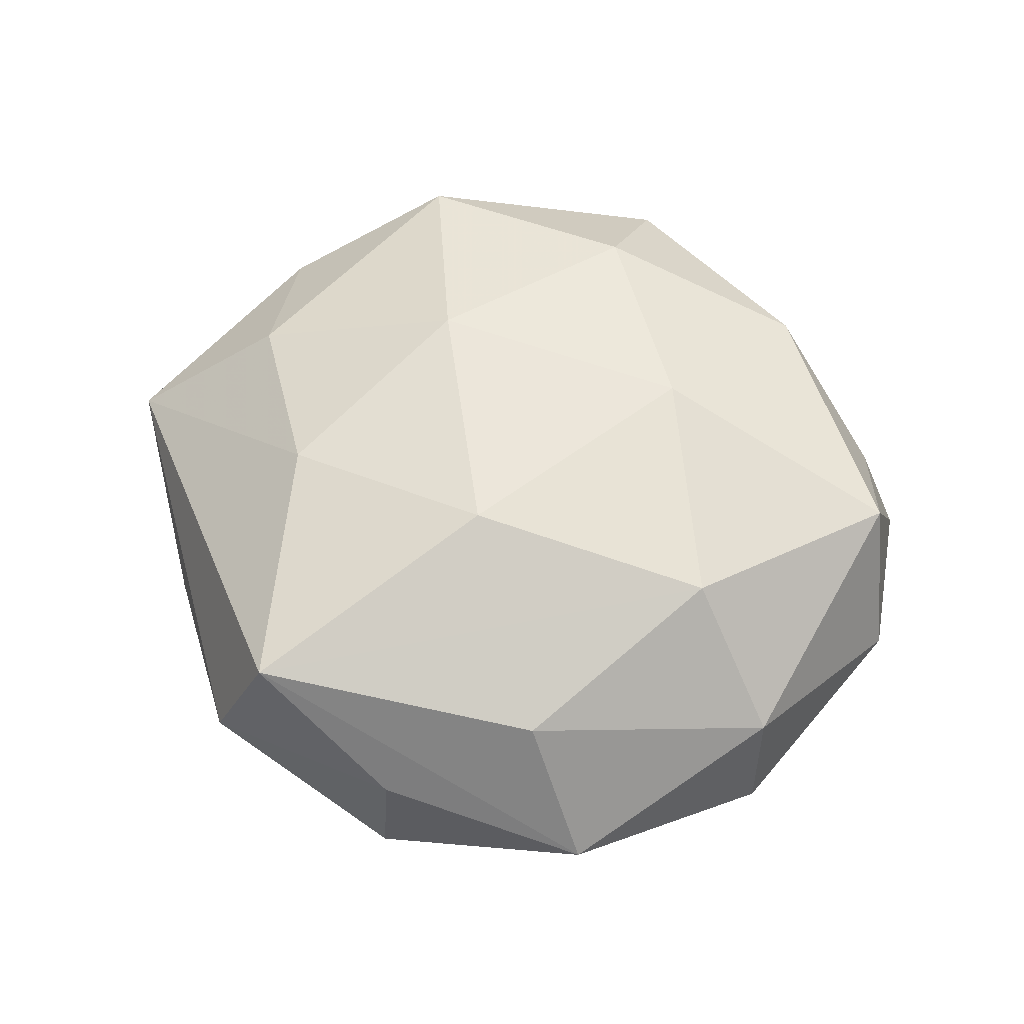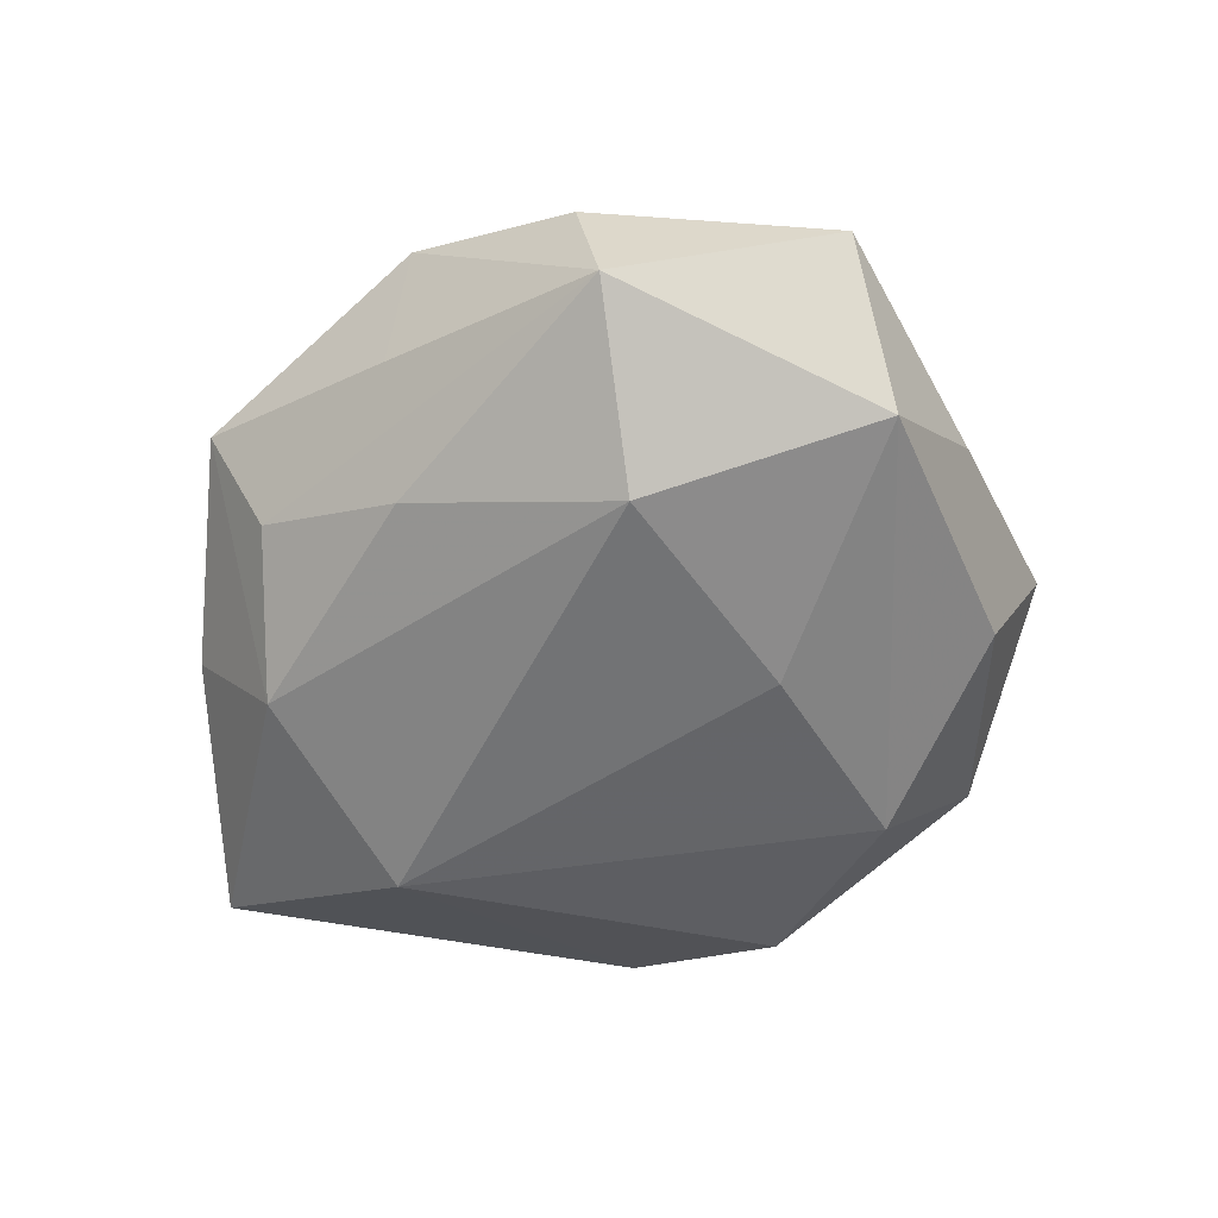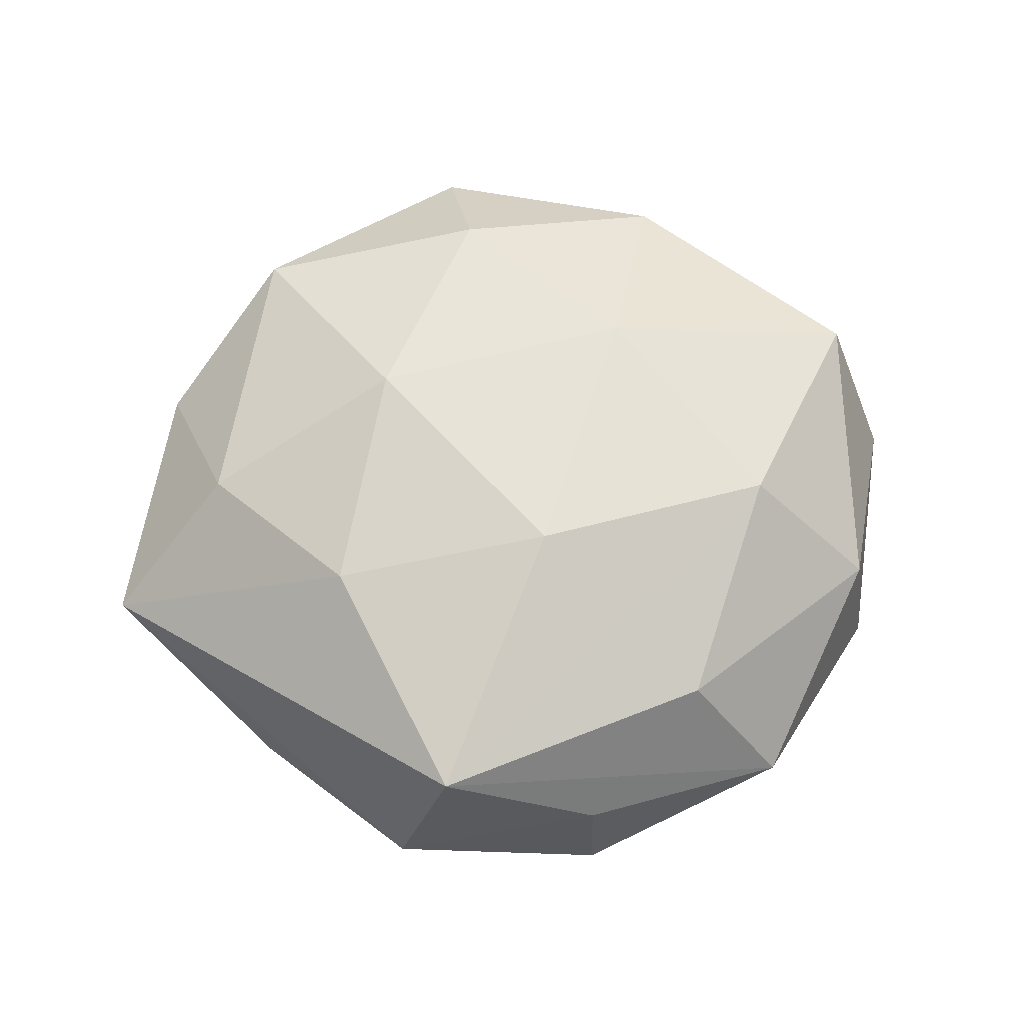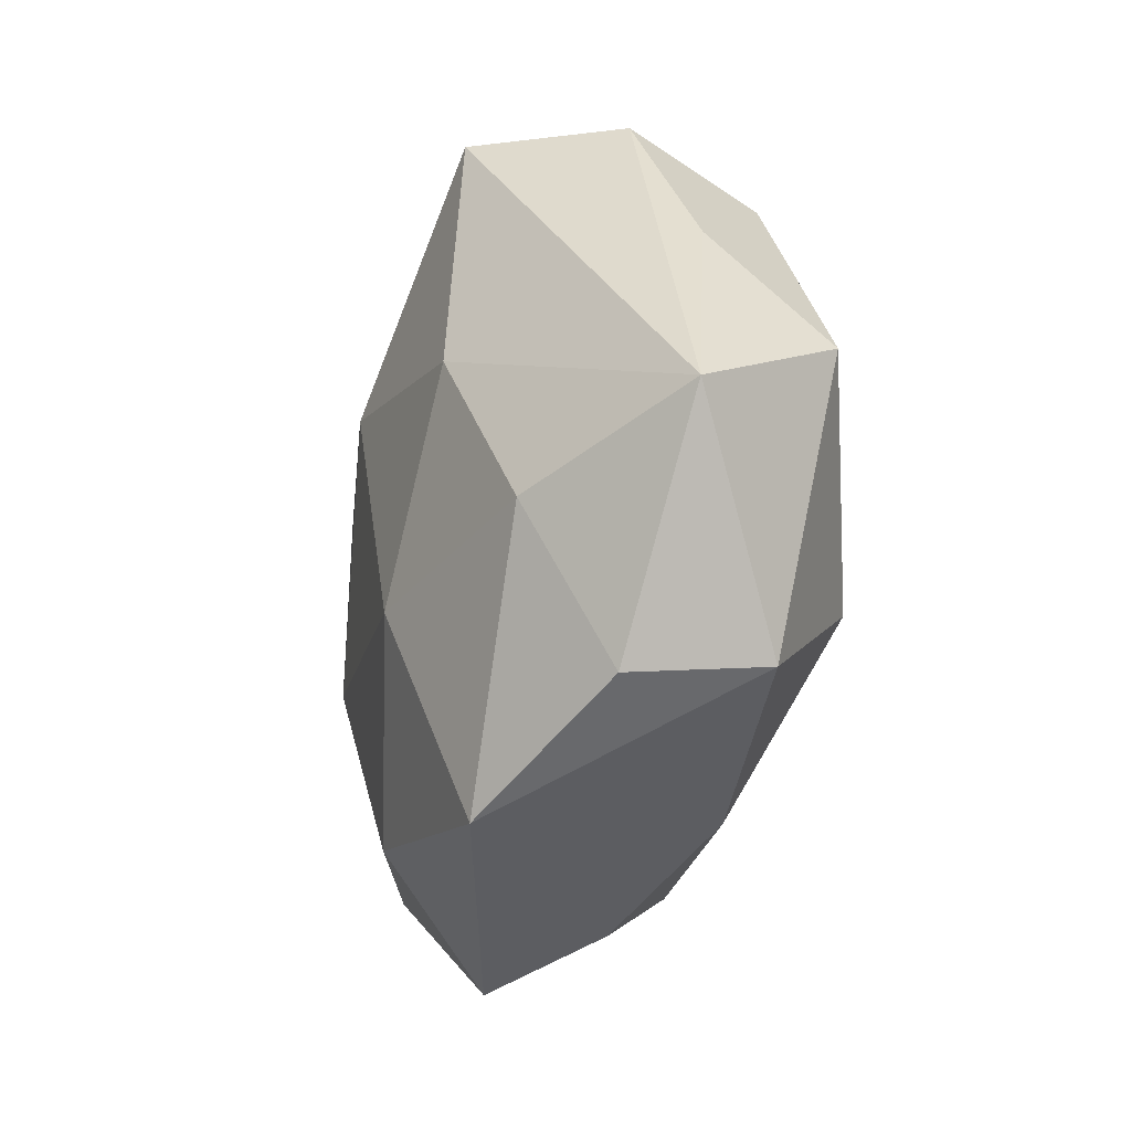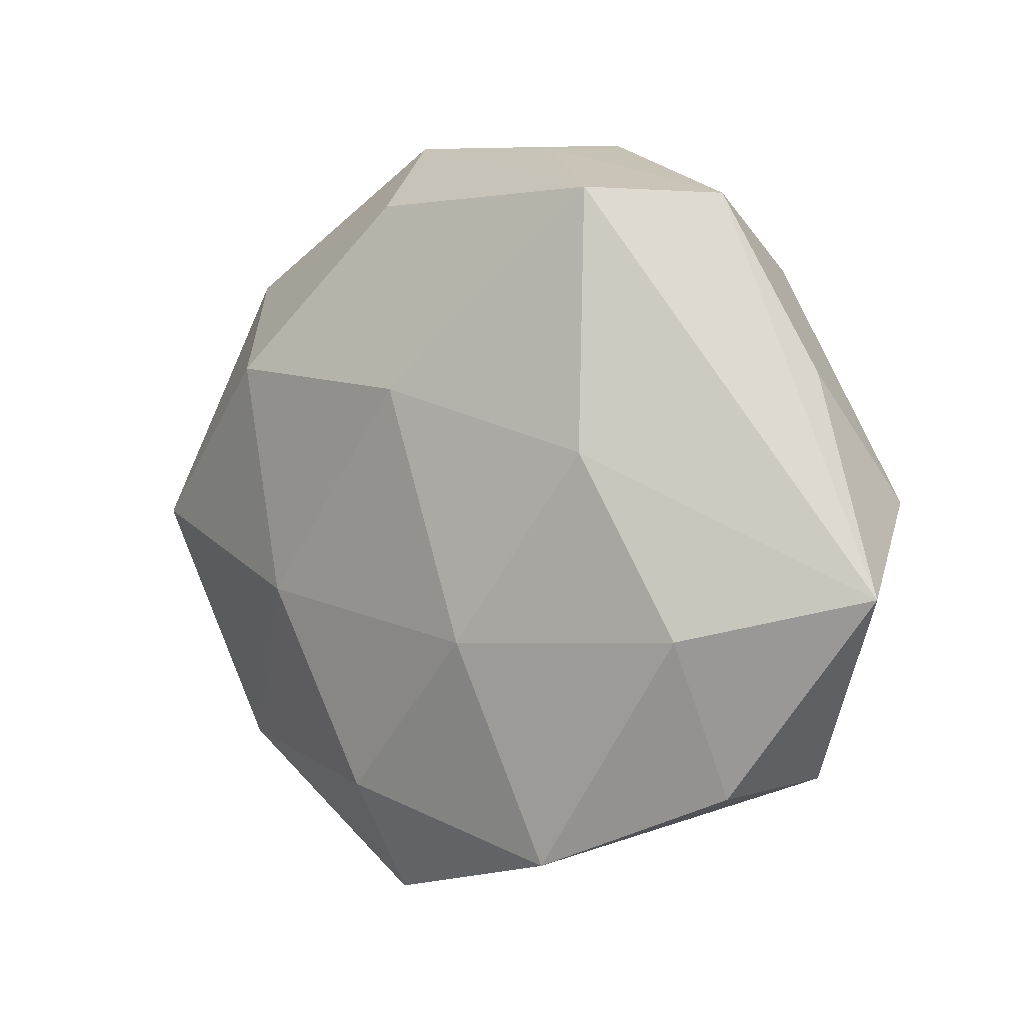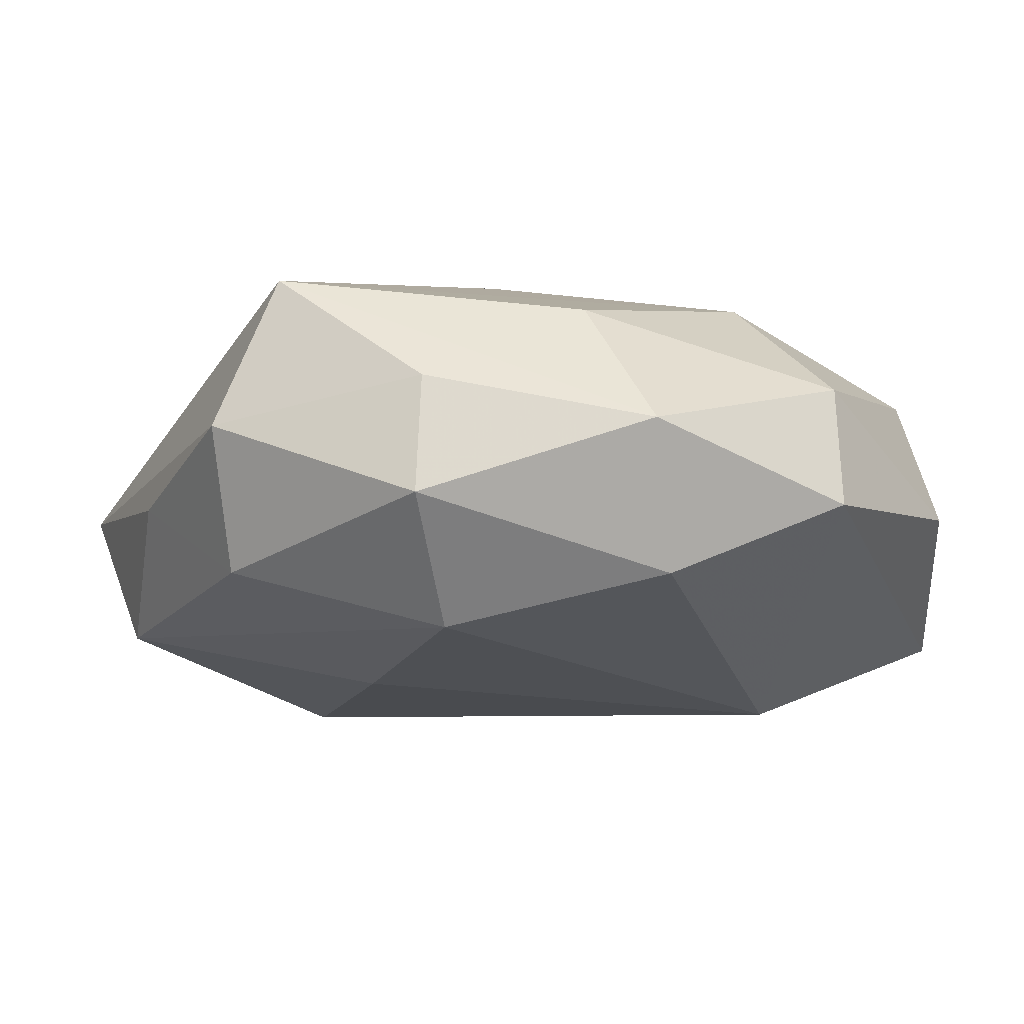
<metadata>
{"format":"obj","ext":"obj","renderer":"f3d","projection":"perspective","resolution":1024,"background":"white","views":[{"elev":61.8,"azim":-171.8,"up":"+Z"},{"elev":-55.4,"azim":51.2,"up":"+Z"},{"elev":67.0,"azim":154.5,"up":"+Z"},{"elev":-31.0,"azim":75.8,"up":"+Y"},{"elev":-0.7,"azim":40.6,"up":"+Y"},{"elev":77.0,"azim":-179.7,"up":"+Y"}]}
</metadata>
<code>
v -0.01569 -0.02041 -0.01173
v -0.03187 -0.01088 0.001041
v -0.0175 0.01195 0.01465
v 0.0234 0.02474 0.001312
v 0.01194 -0.02889 0.0101
v 0.007342 0.02984 0.003942
v 0.02512 -0.01073 0.01013
v 0.03239 0.0001022 -0.01075
v -0.02225 -0.0235 -0.00221
v -0.02072 -0.004178 -0.01636
v 0.01918 0.003784 0.01428
v 0.01866 0.02436 0.01298
v -0.02442 0.02015 0.005677
v 0.004207 -0.02301 -0.01043
v -0.00824 -0.03301 0.004536
v 0.03024 0.01026 -0.001967
v -0.006965 -0.02788 -0.004631
v 0.002223 0.0092 0.01748
v 0.01743 -0.01211 -0.0157
v 0.007655 0.03109 -0.005257
v 0.03732 -0.007482 0.0007875
v 0.02219 0.01954 -0.008981
v -0.03472 0.006824 -0.001691
v -0.009834 0.03201 0.0001919
v -0.02274 -0.02002 0.008143
v 0.02669 -0.02227 -0.007286
v -0.01111 0.02645 -0.01024
v 0.01194 0.006515 -0.0155
v -0.0246 0.02255 -0.004069
v -0.004788 0.02528 0.01047
v -0.005845 -0.02335 0.01291
v 0.008432 -0.02797 -0.0011
v -0.01284 -0.007043 0.01545
v 0.02512 -0.02326 0.003166
v -0.03597 -0.01039 -0.009697
v 0.008066 -0.01105 0.01592
v -0.03264 -0.0002166 0.009788
v 0.005637 0.02294 -0.01374
f 34 26 21
f 5 26 34
f 21 11 7
f 7 34 21
f 5 34 7
f 35 37 23
f 23 29 35
f 32 26 5
f 5 15 32
f 2 37 35
f 31 15 5
f 35 29 10
f 37 3 13
f 13 23 37
f 29 23 13
f 13 3 30
f 16 4 21
f 16 22 4
f 38 22 8
f 21 26 8
f 26 19 8
f 8 16 21
f 22 16 8
f 24 13 30
f 29 13 24
f 4 6 12
f 12 11 21
f 21 4 12
f 30 3 12
f 12 24 30
f 6 24 12
f 35 10 1
f 1 10 19
f 35 1 9
f 9 1 15
f 15 31 25
f 37 2 25
f 25 9 15
f 25 2 35
f 35 9 25
f 33 3 37
f 37 25 33
f 33 25 31
f 28 10 38
f 19 10 28
f 38 8 28
f 28 8 19
f 29 24 27
f 38 10 27
f 27 10 29
f 20 24 6
f 20 6 4
f 38 27 20
f 20 27 24
f 20 22 38
f 4 22 20
f 14 19 26
f 14 1 19
f 36 33 31
f 36 31 5
f 5 7 36
f 36 7 11
f 15 1 17
f 1 14 17
f 17 32 15
f 26 32 17
f 17 14 26
f 3 33 18
f 33 36 18
f 18 12 3
f 11 12 18
f 18 36 11

</code>
